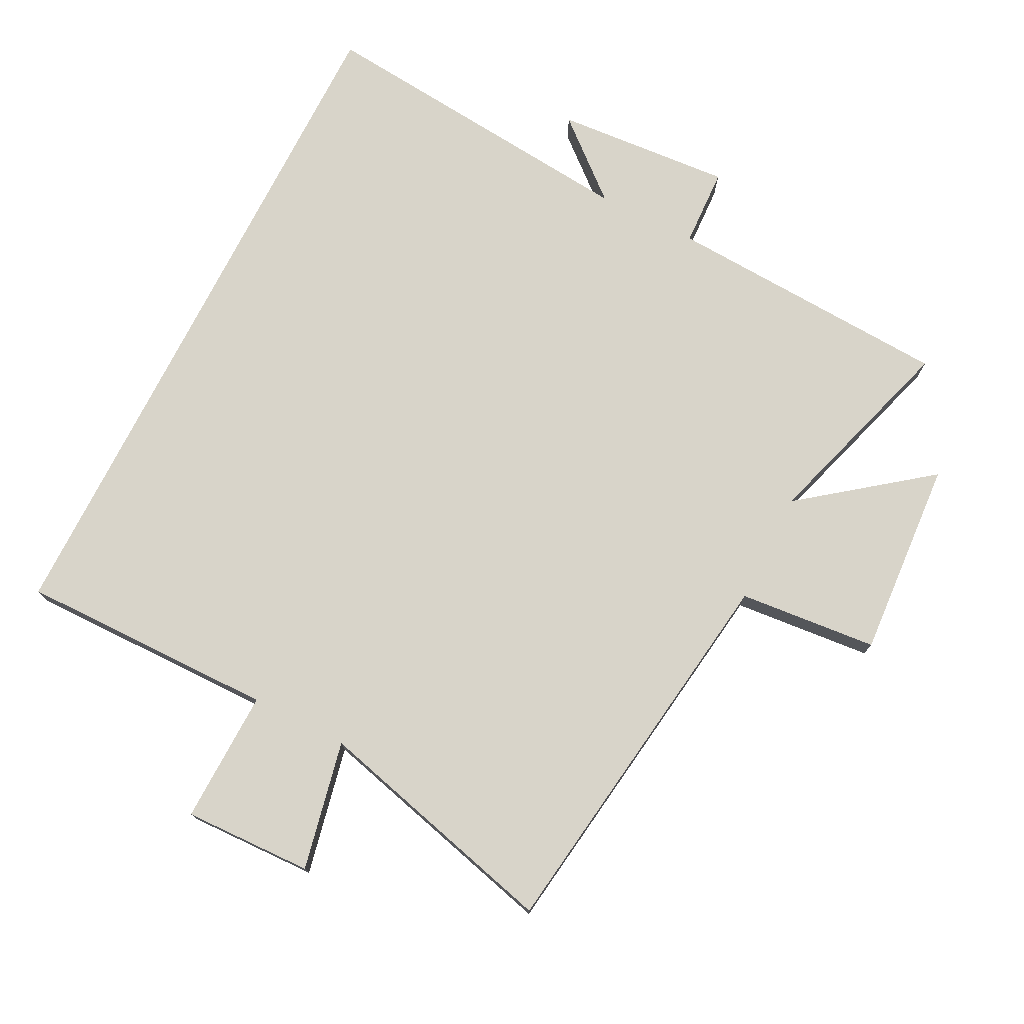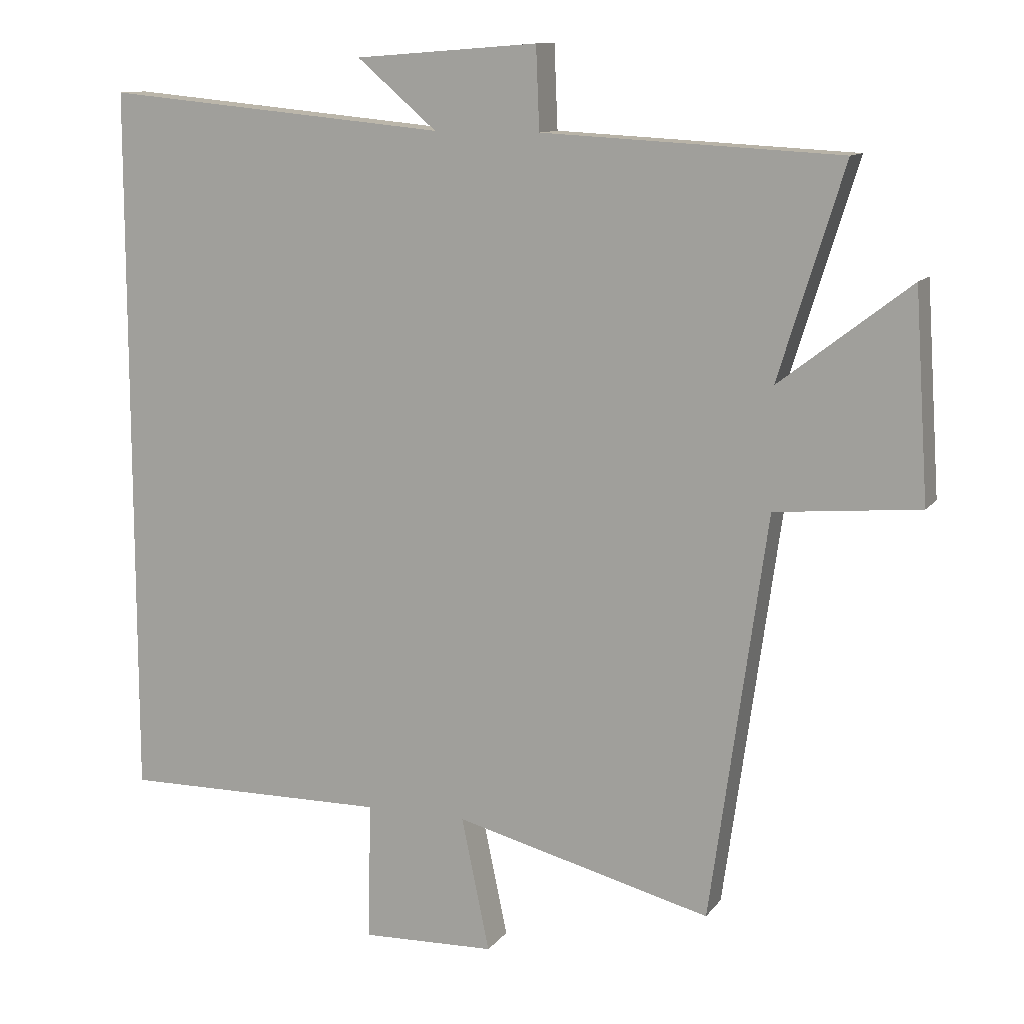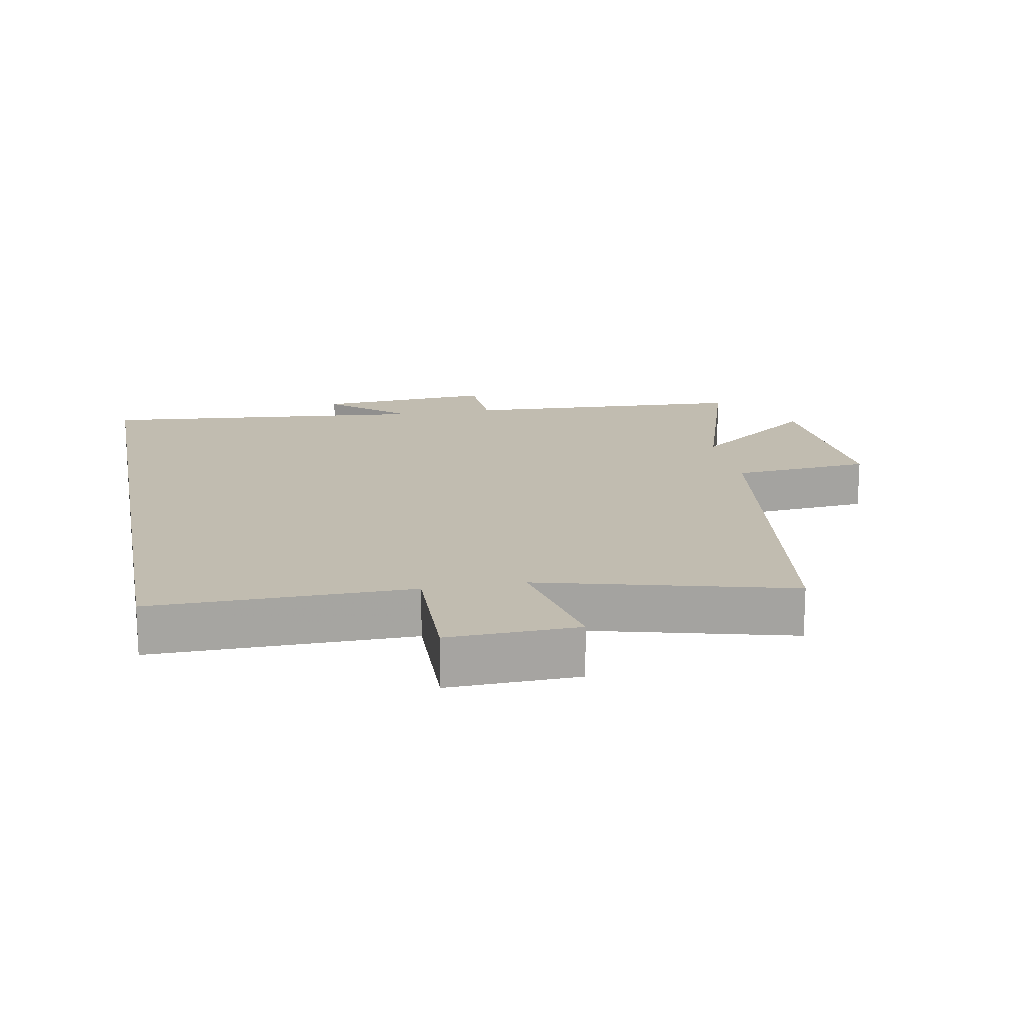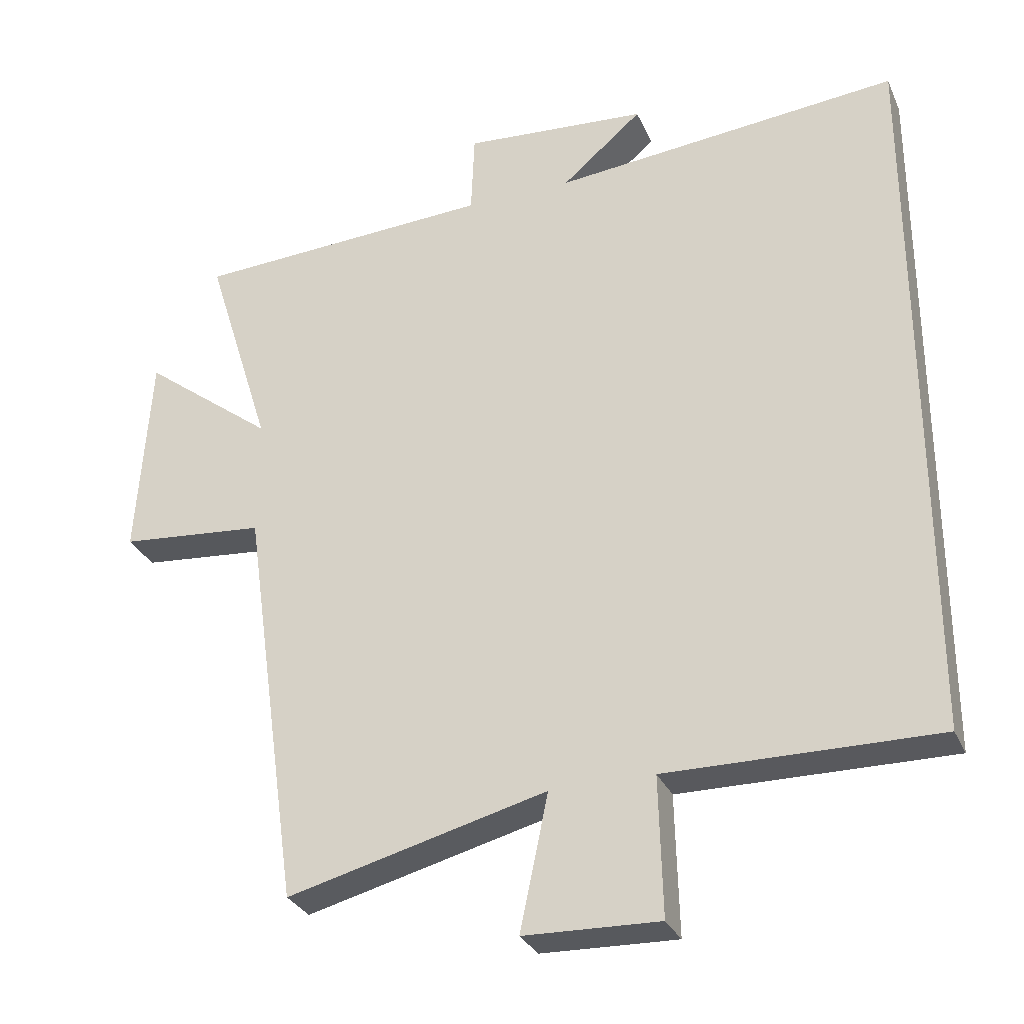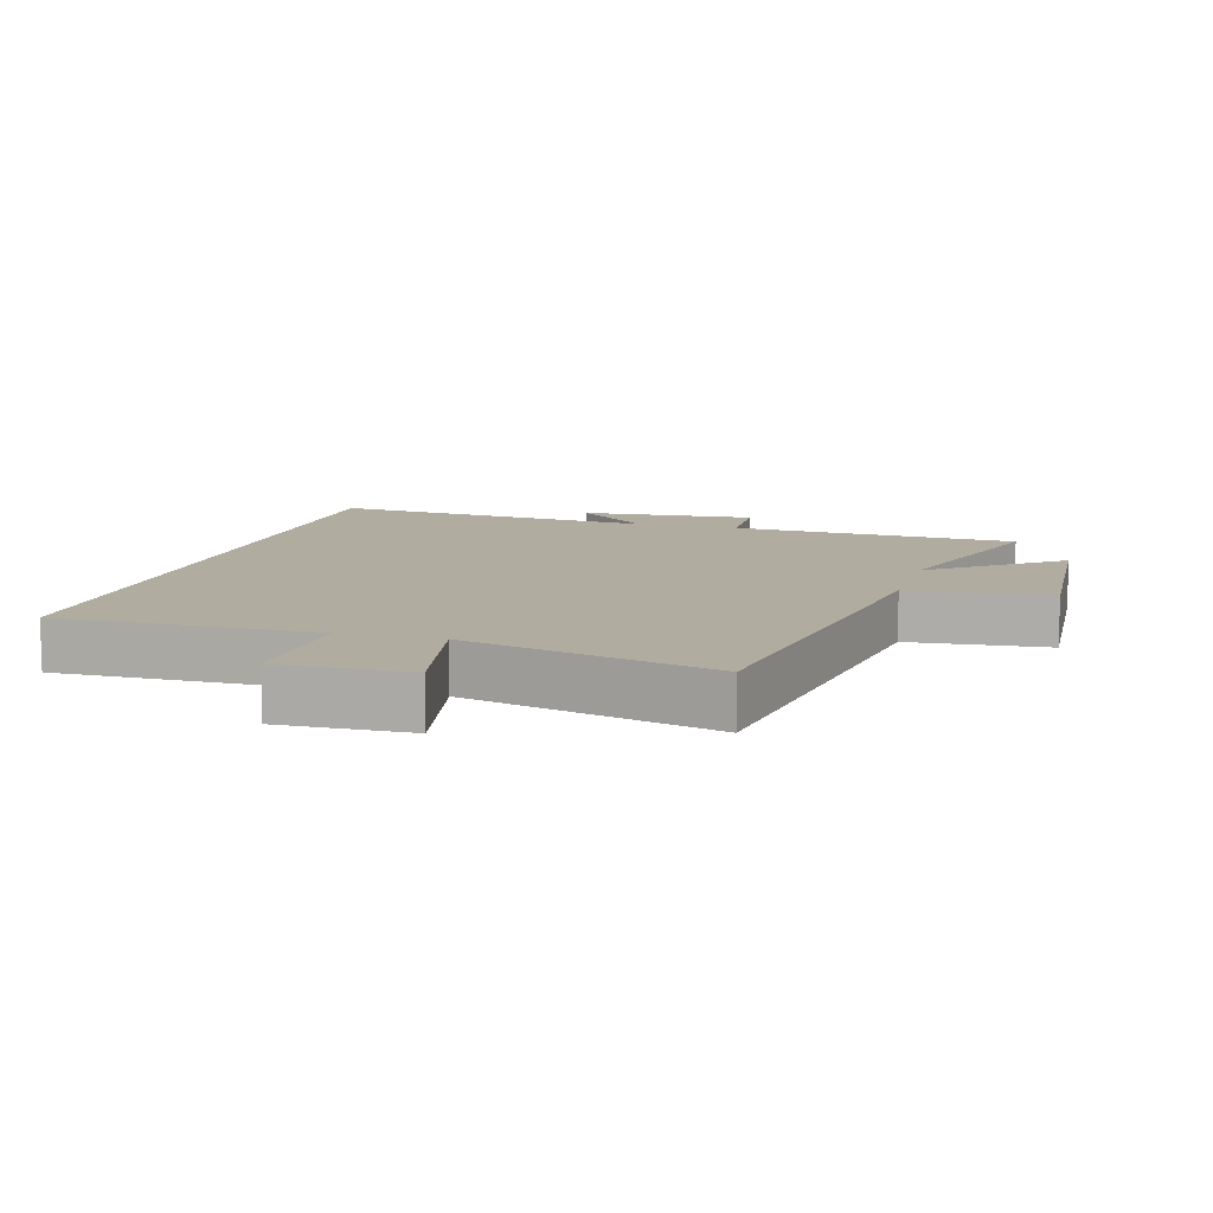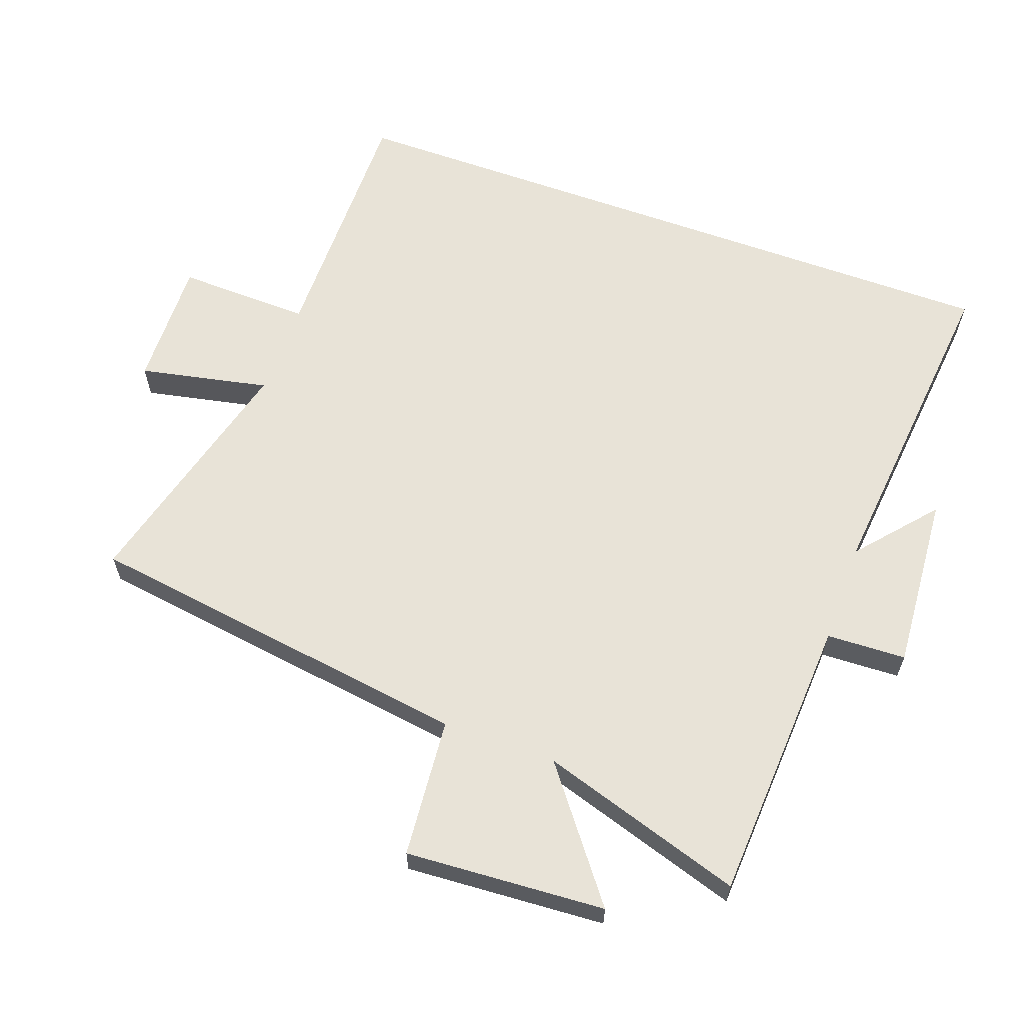
<metadata>
{"format":"obj","ext":"obj","renderer":"f3d","projection":"perspective","resolution":1024,"background":"white","views":[{"elev":75.5,"azim":-153.1,"up":"+Y"},{"elev":11.3,"azim":-158.0,"up":"+Z"},{"elev":16.6,"azim":169.4,"up":"+Y"},{"elev":-30.3,"azim":20.9,"up":"+Z"},{"elev":10.0,"azim":-164.0,"up":"+Y"},{"elev":61.9,"azim":-70.0,"up":"+Y"}]}
</metadata>
<code>
v -0.417 0.07 -0.597
v -0.5 0.07 -0.005
v -0.711 0.07 0.014
v -0.691 0.07 0.316
v -0.5 0.07 0.169
v -0.596 0.07 0.477
v -0.16 0.07 0.5
v -0.155 0.07 0.62
v 0.113 0.07 0.6
v -0.004 0.07 0.5
v 0.5 0.07 0.548
v 0.5 0.07 -0.504
v 0.109 0.07 -0.5
v 0.114 0.07 -0.702
v -0.082 0.07 -0.696
v -0.041 0.07 -0.5
v -0.417 0 -0.597
v -0.5 0 -0.005
v -0.711 0 0.014
v -0.691 0 0.316
v -0.5 0 0.169
v -0.596 0 0.477
v -0.16 0 0.5
v -0.155 0 0.62
v 0.113 0 0.6
v -0.004 0 0.5
v 0.5 0 0.548
v 0.5 0 -0.504
v 0.109 0 -0.5
v 0.114 0 -0.702
v -0.082 0 -0.696
v -0.041 0 -0.5
f 13 14 15 16
f 10 11 12 13
f 10 13 16
f 7 8 9 10
f 5 6 7 10
f 5 10 16 1
f 2 3 4 5
f 1 2 5
f 32 31 30 29
f 29 28 27 26
f 32 29 26
f 26 25 24 23
f 26 23 22 21
f 17 32 26 21
f 21 20 19 18
f 21 18 17
f 1 17 18 2
f 2 18 19 3
f 3 19 20 4
f 4 20 21 5
f 5 21 22 6
f 6 22 23 7
f 7 23 24 8
f 8 24 25 9
f 9 25 26 10
f 10 26 27 11
f 11 27 28 12
f 12 28 29 13
f 13 29 30 14
f 14 30 31 15
f 15 31 32 16
f 16 32 17 1

</code>
